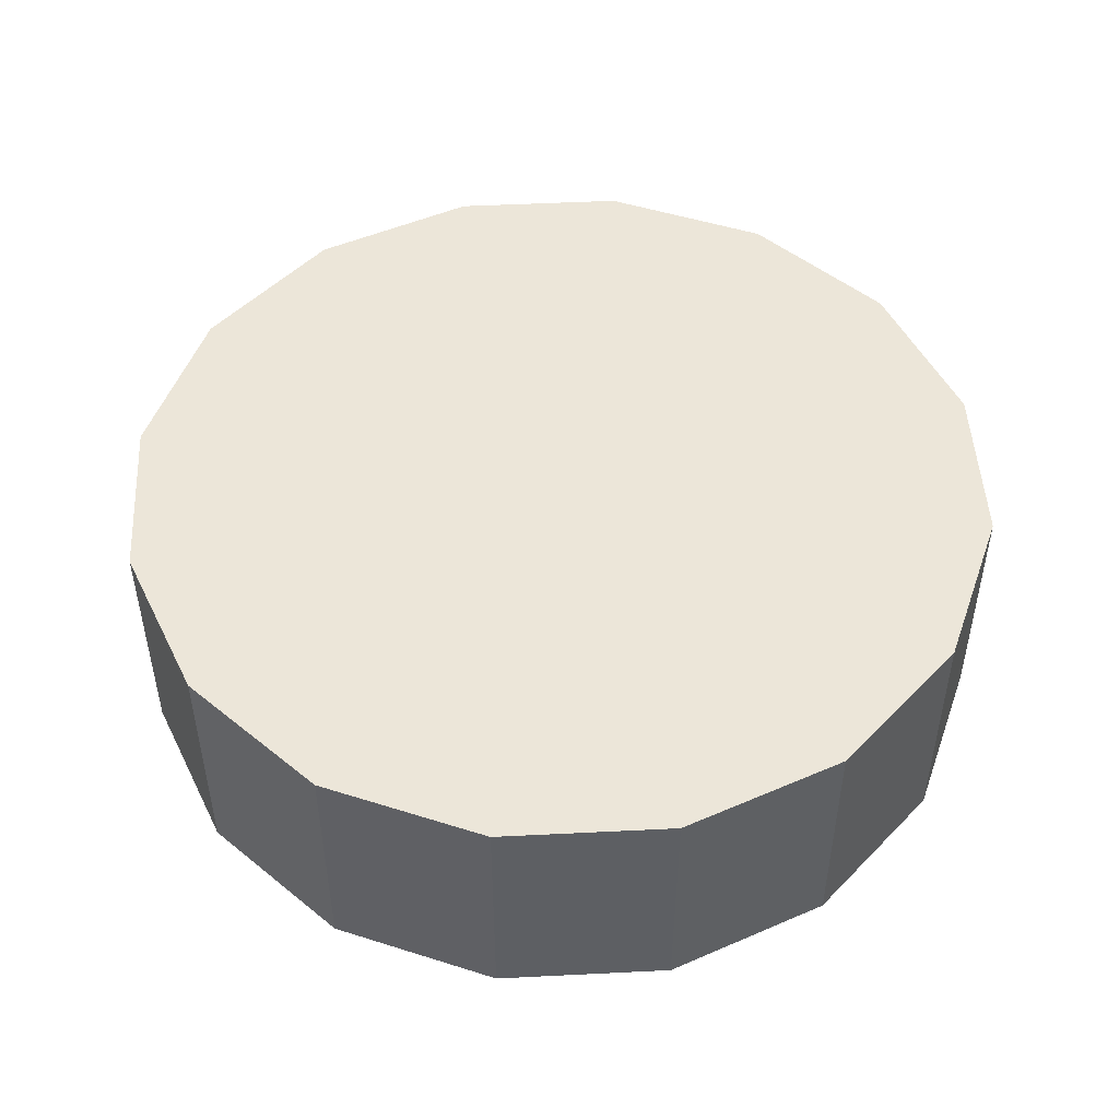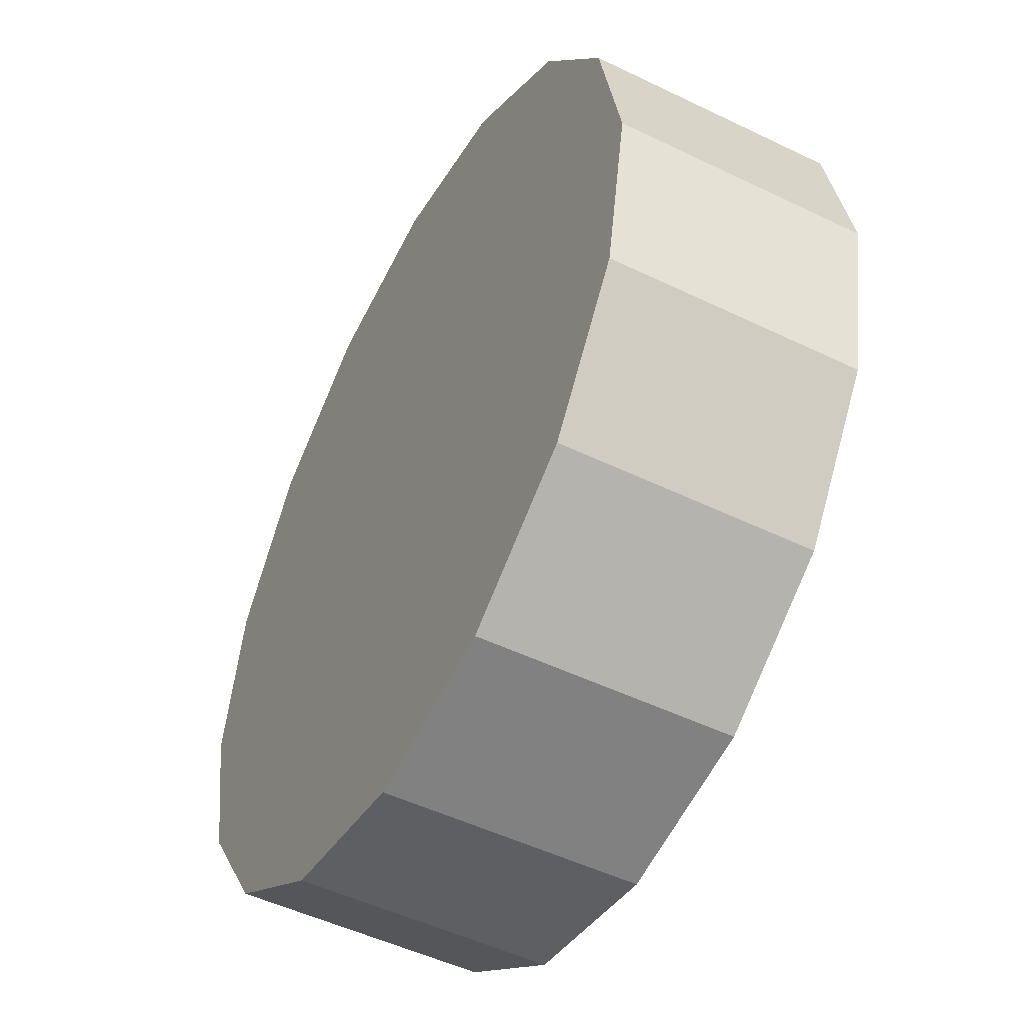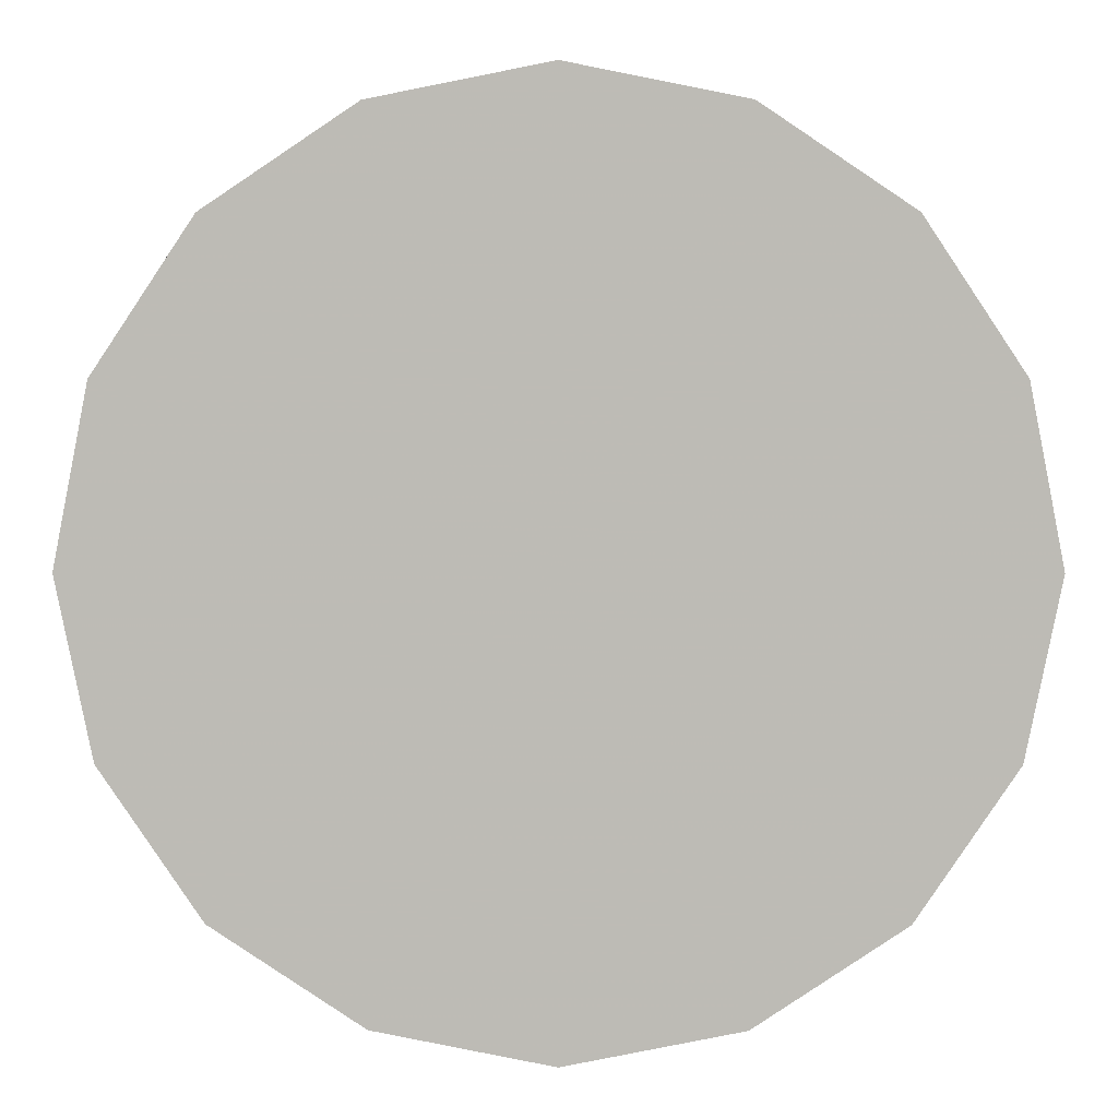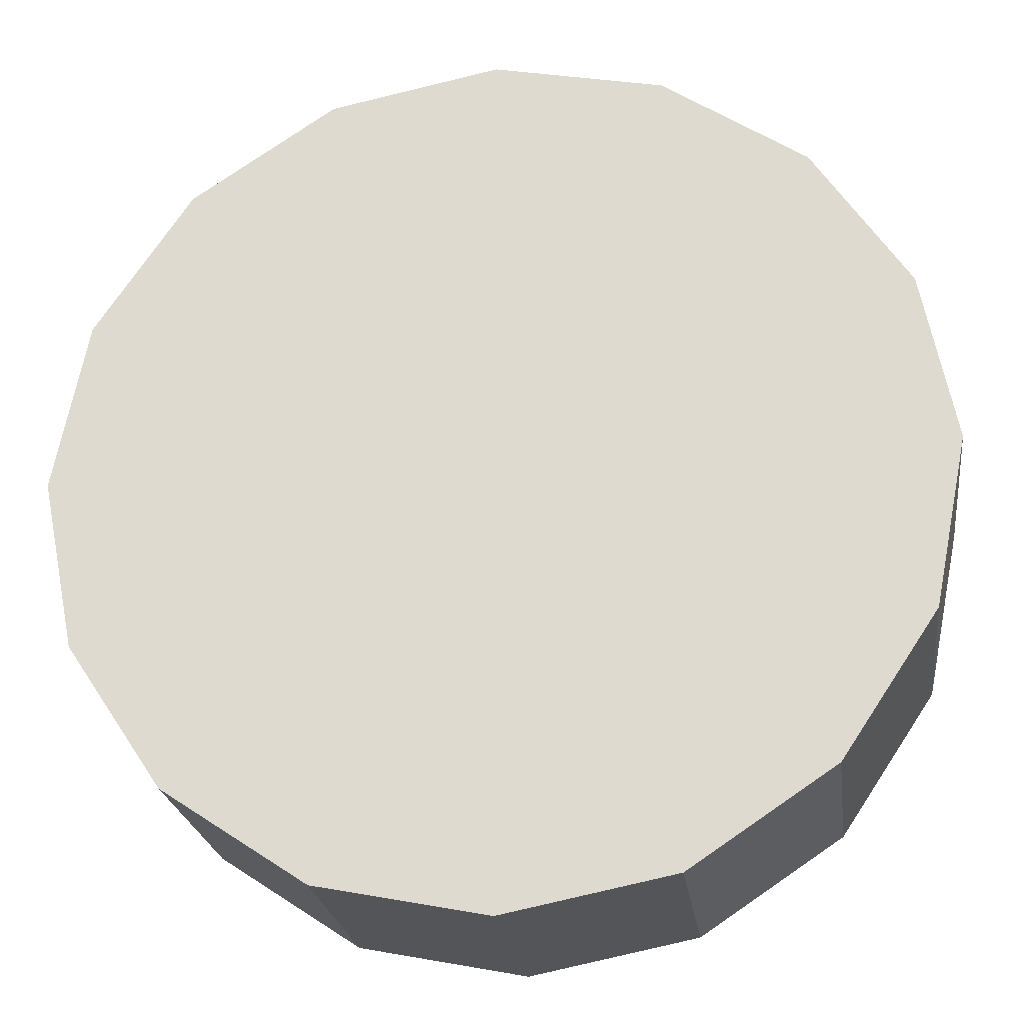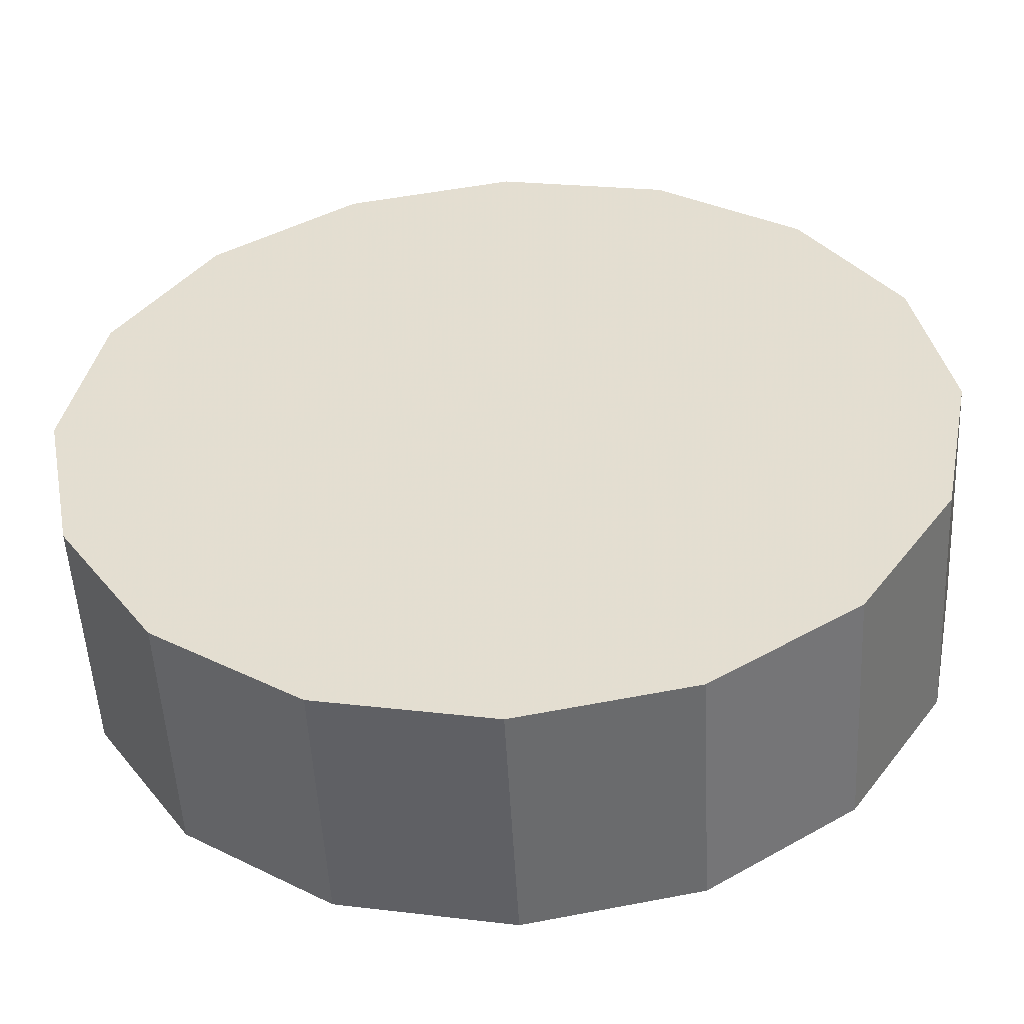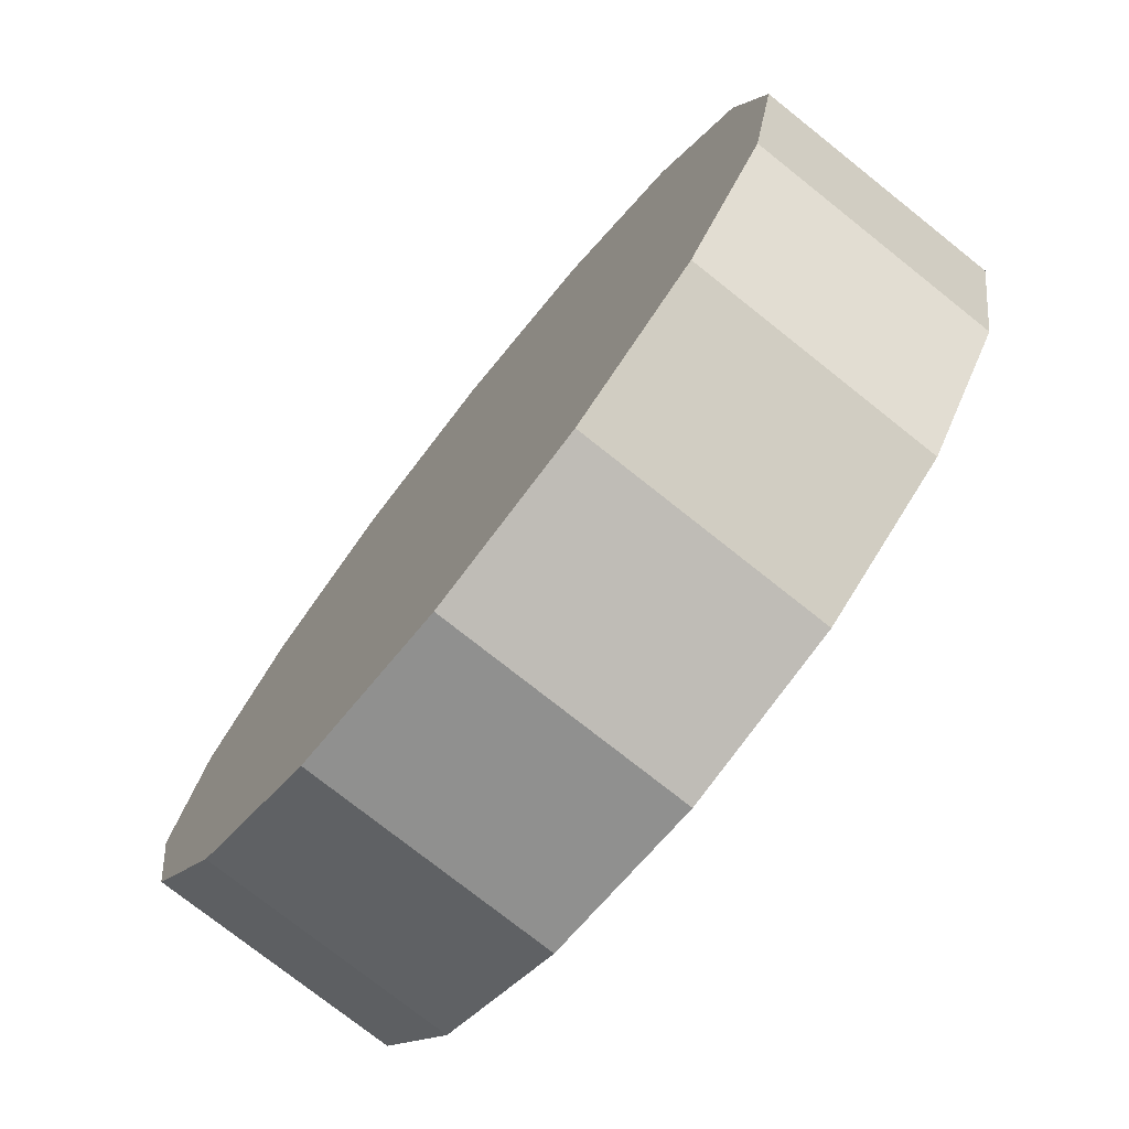
<metadata>
{"format":"obj","ext":"obj","renderer":"f3d","projection":"perspective","resolution":1024,"background":"white","views":[{"elev":49.3,"azim":165.6,"up":"+Y"},{"elev":-50.2,"azim":62.0,"up":"+Z"},{"elev":5.7,"azim":0.3,"up":"+Z"},{"elev":-23.1,"azim":7.5,"up":"+Z"},{"elev":-52.3,"azim":3.0,"up":"+Z"},{"elev":-75.6,"azim":-128.5,"up":"+Z"}]}
</metadata>
<code>
v -0.4106 -0.7409 -3.658
v -0.4156 -0.7409 -3.684
v -0.4299 -0.7409 -3.705
v -0.4513 -0.7409 -3.719
v -0.4766 -0.7409 -3.724
v -0.5018 -0.7409 -3.719
v -0.5232 -0.7409 -3.705
v -0.5375 -0.7409 -3.684
v -0.5426 -0.7409 -3.658
v -0.5375 -0.7409 -3.633
v -0.5232 -0.7409 -3.612
v -0.5018 -0.7409 -3.597
v -0.4766 -0.7409 -3.592
v -0.4513 -0.7409 -3.597
v -0.4299 -0.7409 -3.612
v -0.4156 -0.7409 -3.633
v -0.4766 -0.7409 -3.658
v -0.4766 -0.7409 -3.658
v -0.4766 -0.7409 -3.658
v -0.4766 -0.7409 -3.658
v -0.4766 -0.7409 -3.658
v -0.4766 -0.7409 -3.658
v -0.4766 -0.7409 -3.658
v -0.4766 -0.7409 -3.658
v -0.4766 -0.7409 -3.658
v -0.4766 -0.7409 -3.658
v -0.4766 -0.7409 -3.658
v -0.4766 -0.7409 -3.658
v -0.4766 -0.7409 -3.658
v -0.4766 -0.7409 -3.658
v -0.4766 -0.7409 -3.658
v -0.4766 -0.7409 -3.658
v -0.4106 -0.7038 -3.658
v -0.4156 -0.7038 -3.684
v -0.4299 -0.7038 -3.705
v -0.4513 -0.7038 -3.719
v -0.4766 -0.7038 -3.724
v -0.5018 -0.7038 -3.719
v -0.5232 -0.7038 -3.705
v -0.5375 -0.7038 -3.684
v -0.5426 -0.7038 -3.658
v -0.5375 -0.7038 -3.633
v -0.5232 -0.7038 -3.612
v -0.5018 -0.7038 -3.597
v -0.4766 -0.7038 -3.592
v -0.4513 -0.7038 -3.597
v -0.4299 -0.7038 -3.612
v -0.4156 -0.7038 -3.633
v -0.4766 -0.7038 -3.658
v -0.4766 -0.7038 -3.658
v -0.4766 -0.7038 -3.658
v -0.4766 -0.7038 -3.658
v -0.4766 -0.7038 -3.658
v -0.4766 -0.7038 -3.658
v -0.4766 -0.7038 -3.658
v -0.4766 -0.7038 -3.658
v -0.4766 -0.7038 -3.658
v -0.4766 -0.7038 -3.658
v -0.4766 -0.7038 -3.658
v -0.4766 -0.7038 -3.658
v -0.4766 -0.7038 -3.658
v -0.4766 -0.7038 -3.658
v -0.4766 -0.7038 -3.658
v -0.4766 -0.7038 -3.658
f 33 34 49
f 49 34 50
f 34 35 50
f 50 35 51
f 35 36 51
f 51 36 52
f 36 37 52
f 52 37 53
f 37 38 53
f 53 38 54
f 38 39 54
f 54 39 55
f 39 40 55
f 55 40 56
f 40 41 56
f 56 41 57
f 41 42 57
f 57 42 58
f 42 43 58
f 58 43 59
f 43 44 59
f 59 44 60
f 44 45 60
f 60 45 61
f 45 46 61
f 61 46 62
f 46 47 62
f 62 47 63
f 47 48 63
f 63 48 64
f 48 33 64
f 64 33 49
f 2 1 17
f 2 17 18
f 3 2 18
f 3 18 19
f 4 3 19
f 4 19 20
f 5 4 20
f 5 20 21
f 6 5 21
f 6 21 22
f 7 6 22
f 7 22 23
f 8 7 23
f 8 23 24
f 9 8 24
f 9 24 25
f 10 9 25
f 10 25 26
f 11 10 26
f 11 26 27
f 12 11 27
f 12 27 28
f 13 12 28
f 13 28 29
f 14 13 29
f 14 29 30
f 15 14 30
f 15 30 31
f 16 15 31
f 16 31 32
f 1 16 32
f 1 32 17
f 49 50 17
f 17 50 18
f 50 51 18
f 18 51 19
f 51 52 19
f 19 52 20
f 52 53 20
f 20 53 21
f 53 54 21
f 21 54 22
f 54 55 22
f 22 55 23
f 55 56 23
f 23 56 24
f 56 57 24
f 24 57 25
f 57 58 25
f 25 58 26
f 58 59 26
f 26 59 27
f 59 60 27
f 27 60 28
f 60 61 28
f 28 61 29
f 61 62 29
f 29 62 30
f 62 63 30
f 30 63 31
f 63 64 31
f 31 64 32
f 64 49 32
f 32 49 17
f 1 2 33
f 33 2 34
f 2 3 34
f 34 3 35
f 3 4 35
f 35 4 36
f 4 5 36
f 36 5 37
f 5 6 37
f 37 6 38
f 6 7 38
f 38 7 39
f 7 8 39
f 39 8 40
f 8 9 40
f 40 9 41
f 9 10 41
f 41 10 42
f 10 11 42
f 42 11 43
f 11 12 43
f 43 12 44
f 12 13 44
f 44 13 45
f 13 14 45
f 45 14 46
f 14 15 46
f 46 15 47
f 15 16 47
f 47 16 48
f 16 1 48
f 48 1 33

</code>
